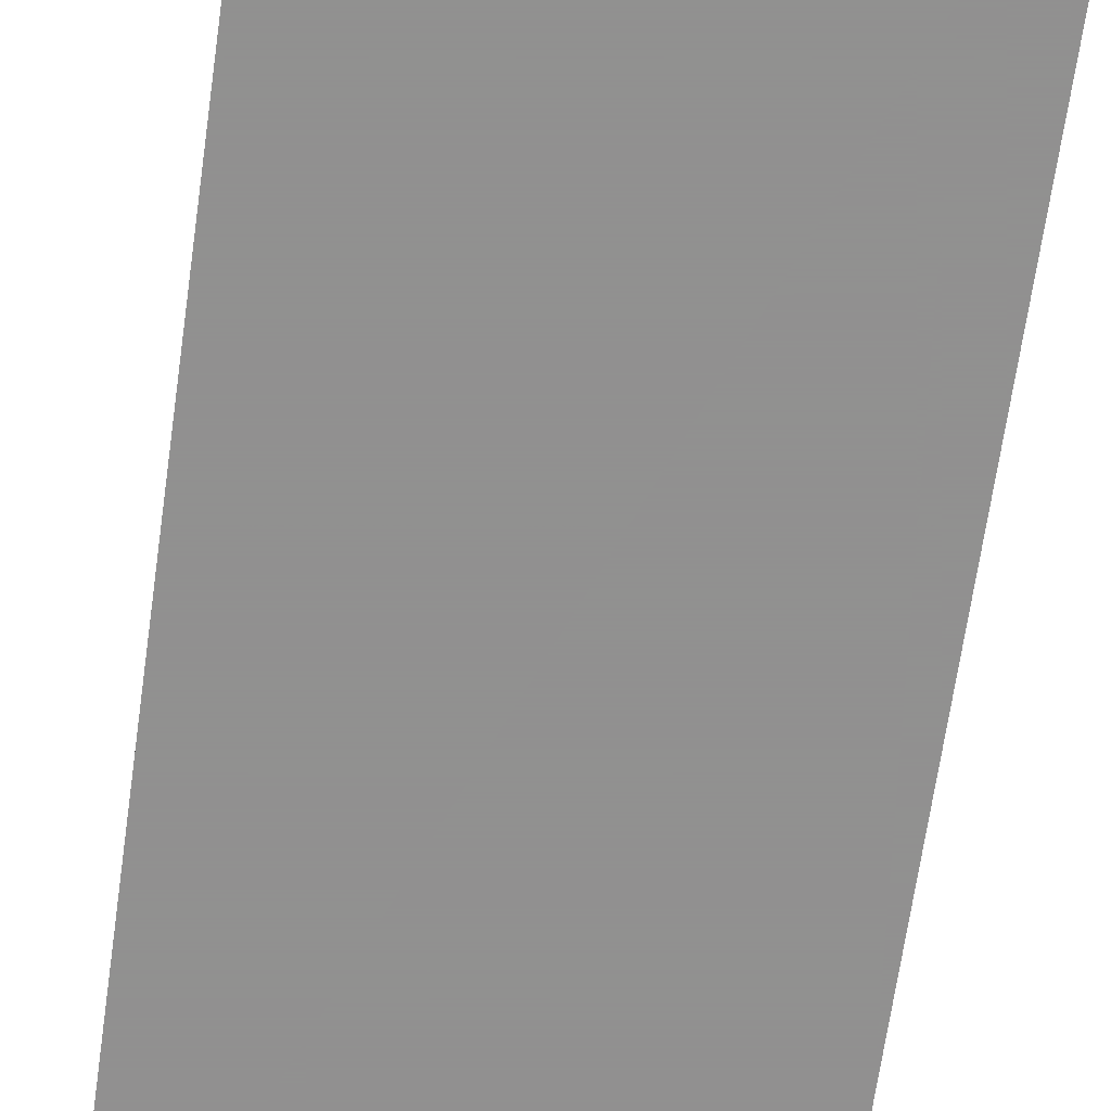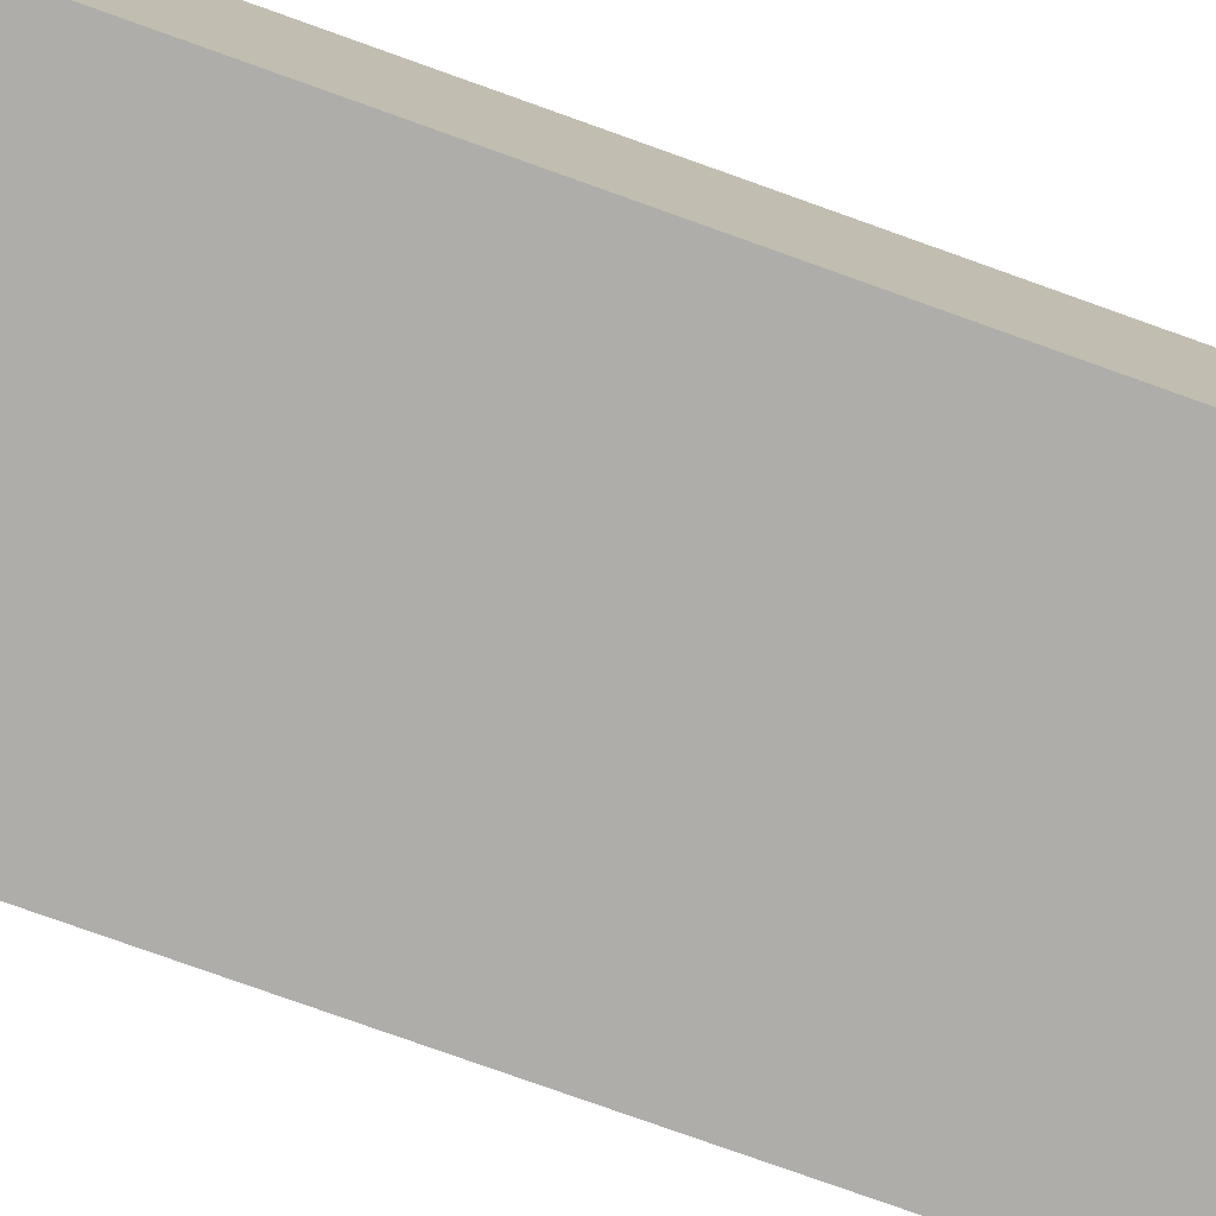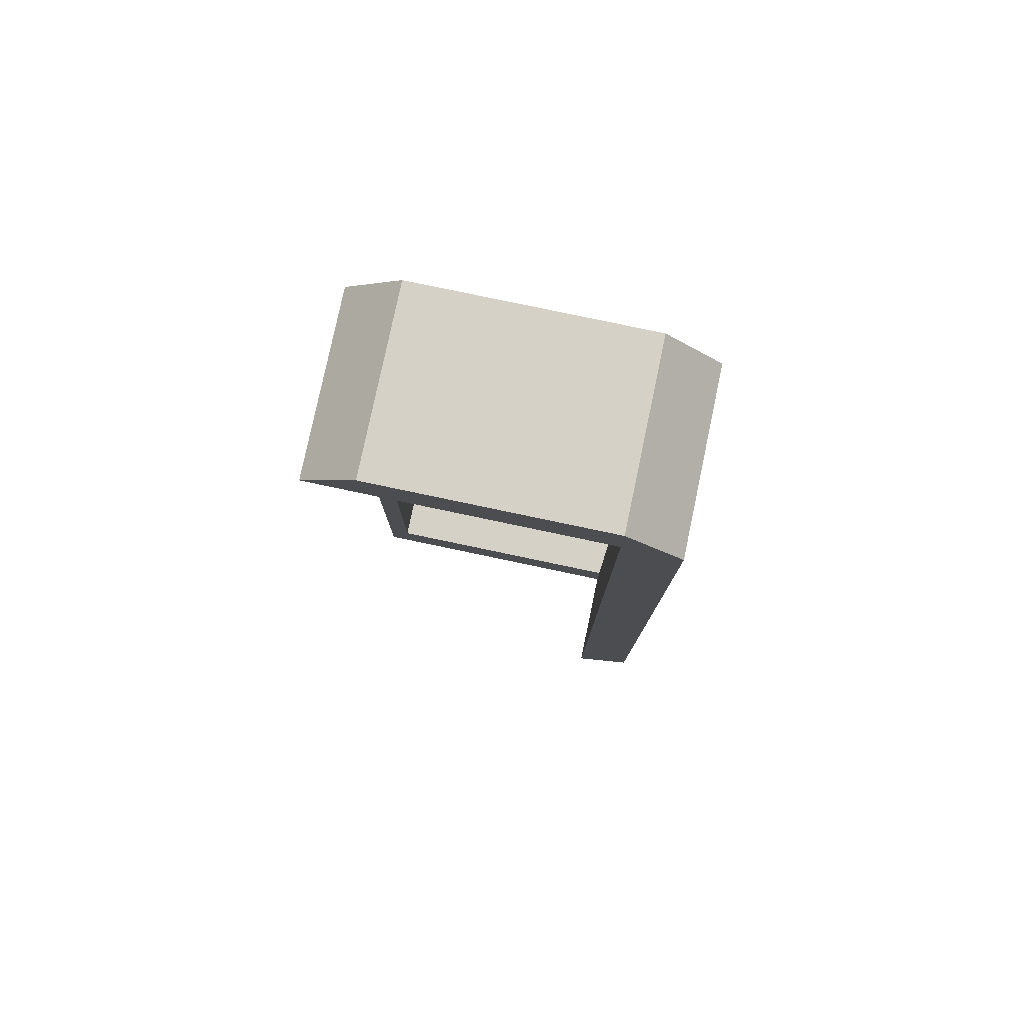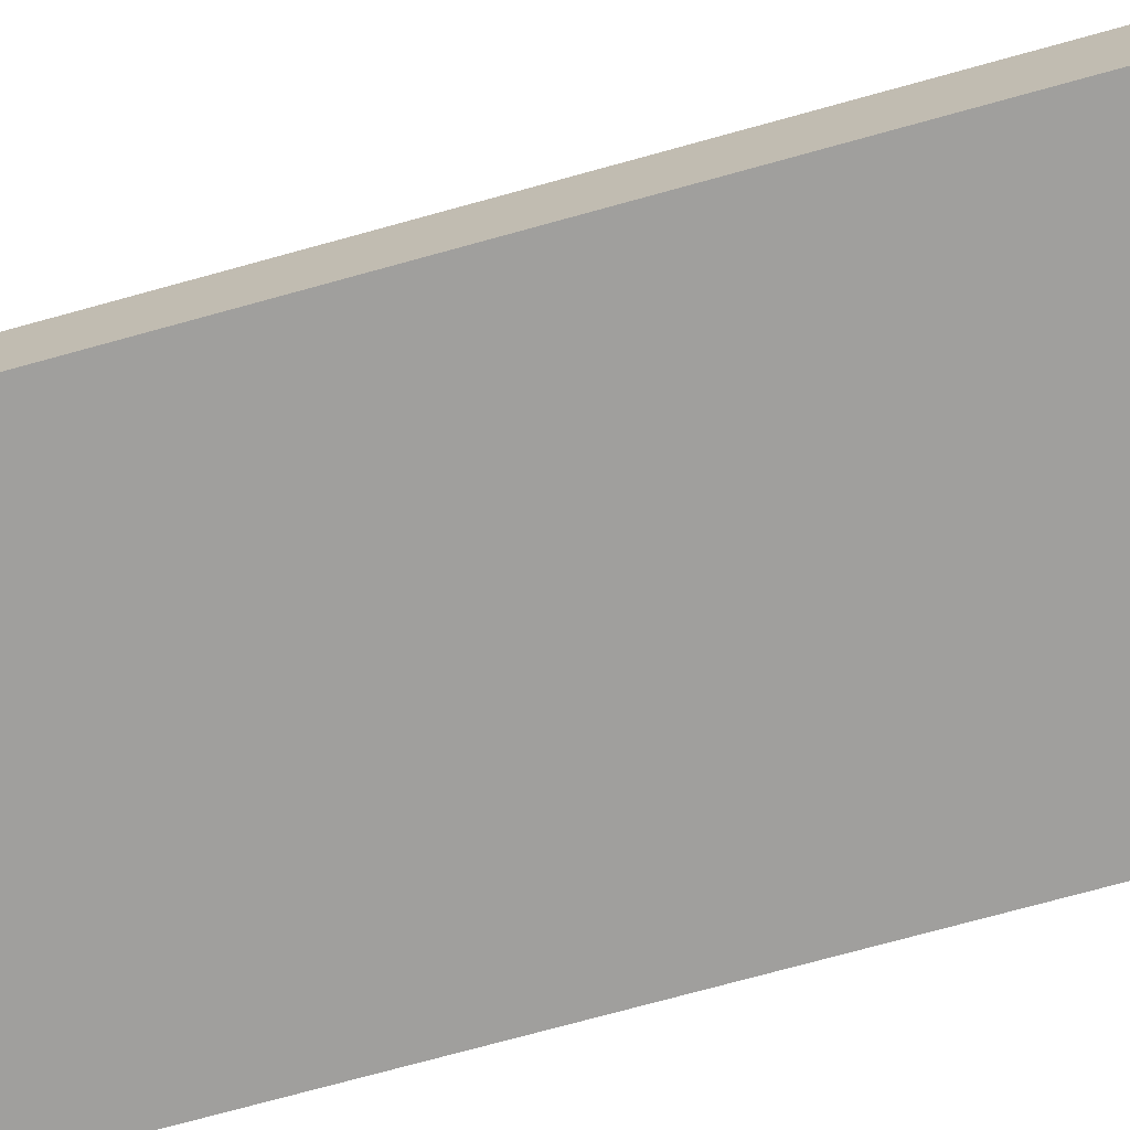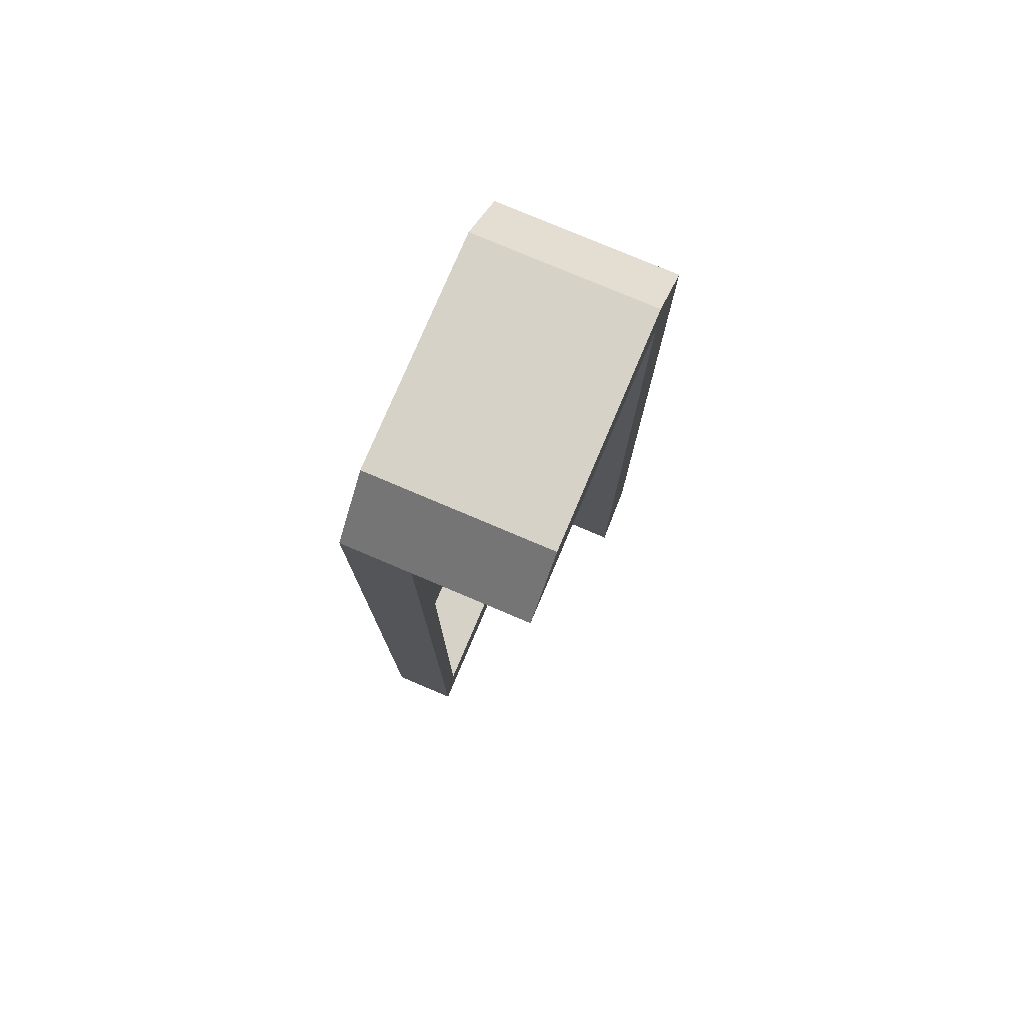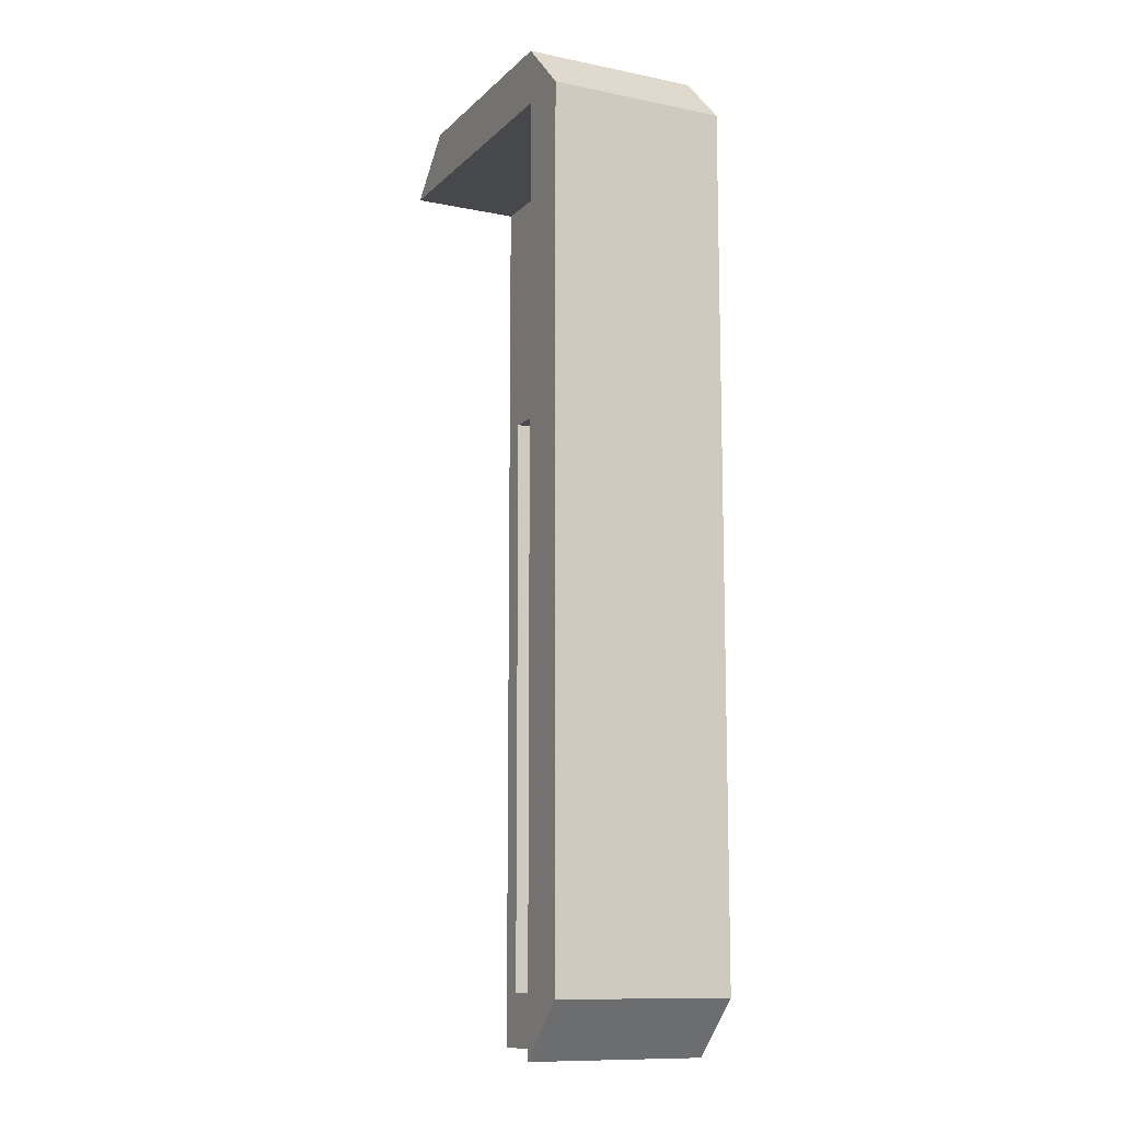
<metadata>
{"format":"obj","ext":"obj","renderer":"f3d","projection":"perspective","resolution":1024,"background":"white","views":[{"elev":-65.8,"azim":172.0,"up":"+Z"},{"elev":-77.3,"azim":70.3,"up":"+Z"},{"elev":79.4,"azim":11.9,"up":"+Y"},{"elev":-71.4,"azim":-74.4,"up":"+Z"},{"elev":77.6,"azim":-67.0,"up":"+Y"},{"elev":-11.3,"azim":63.7,"up":"+Y"}]}
</metadata>
<code>
v 159.2 -67.48 65.12
v 167.5 -67.48 65.12
v 157.2 -69.48 65.12
v 169.5 -69.48 65.12
v 169.5 -100.5 65.12
v 167.5 -102.5 65.12
v 157.2 -102.5 65.12
v 157.2 -102.5 67.57
v 157.2 -69.48 67.57
v 167.5 -67.48 71.57
v 159.2 -67.48 71.57
v 167.5 -69.48 71.57
v 157.2 -69.48 71.57
v 169.5 -69.48 71.57
v 169.5 -100.5 71.57
v 167.5 -102.5 71.57
v 167.5 -69.48 67.57
v 158 -78.48 67.57
v 167.5 -78.48 67.57
v 158 -100.5 67.57
v 167.5 -100.5 67.57
v 167.5 -102.5 67.57
v 168.2 -100.5 67.57
v 168.2 -100.5 65.37
v 158 -100.5 65.37
v 158 -78.48 65.37
v 168.2 -78.48 65.37
v 168.2 -78.48 67.57
f 1 2 3
f 2 4 3
f 3 4 5
f 5 6 7
f 3 5 7
f 3 7 8
f 9 3 8
f 10 11 12
f 11 13 12
f 10 12 14
f 14 12 15
f 15 12 16
f 12 13 17
f 13 9 17
f 9 18 17
f 17 18 19
f 20 18 8
f 21 20 22
f 20 8 22
f 18 9 8
f 12 17 19
f 12 19 16
f 16 19 21
f 16 21 22
f 21 23 24
f 25 21 24
f 20 21 25
f 18 20 25
f 18 25 26
f 19 18 26
f 19 26 27
f 28 19 27
f 23 19 28
f 23 21 19
f 23 28 27
f 23 27 24
f 25 27 26
f 25 24 27
f 11 1 9
f 13 11 9
f 9 1 3
f 10 1 11
f 10 2 1
f 2 10 14
f 4 2 14
f 4 15 5
f 4 14 15
f 6 5 22
f 22 5 15
f 22 15 16
f 22 8 7
f 6 22 7

</code>
